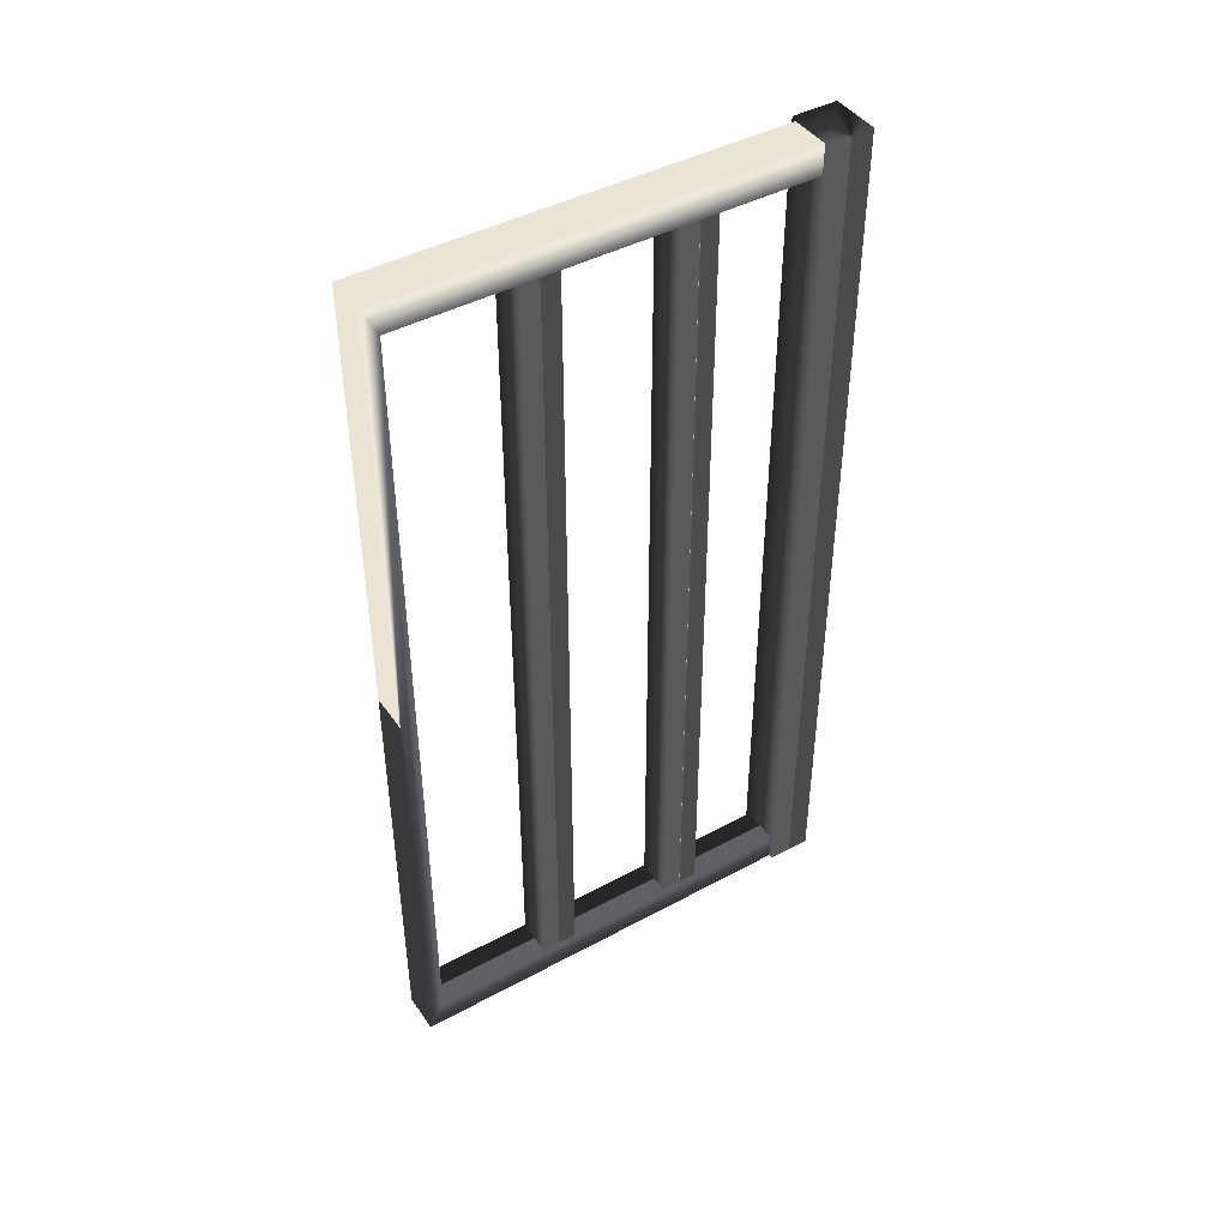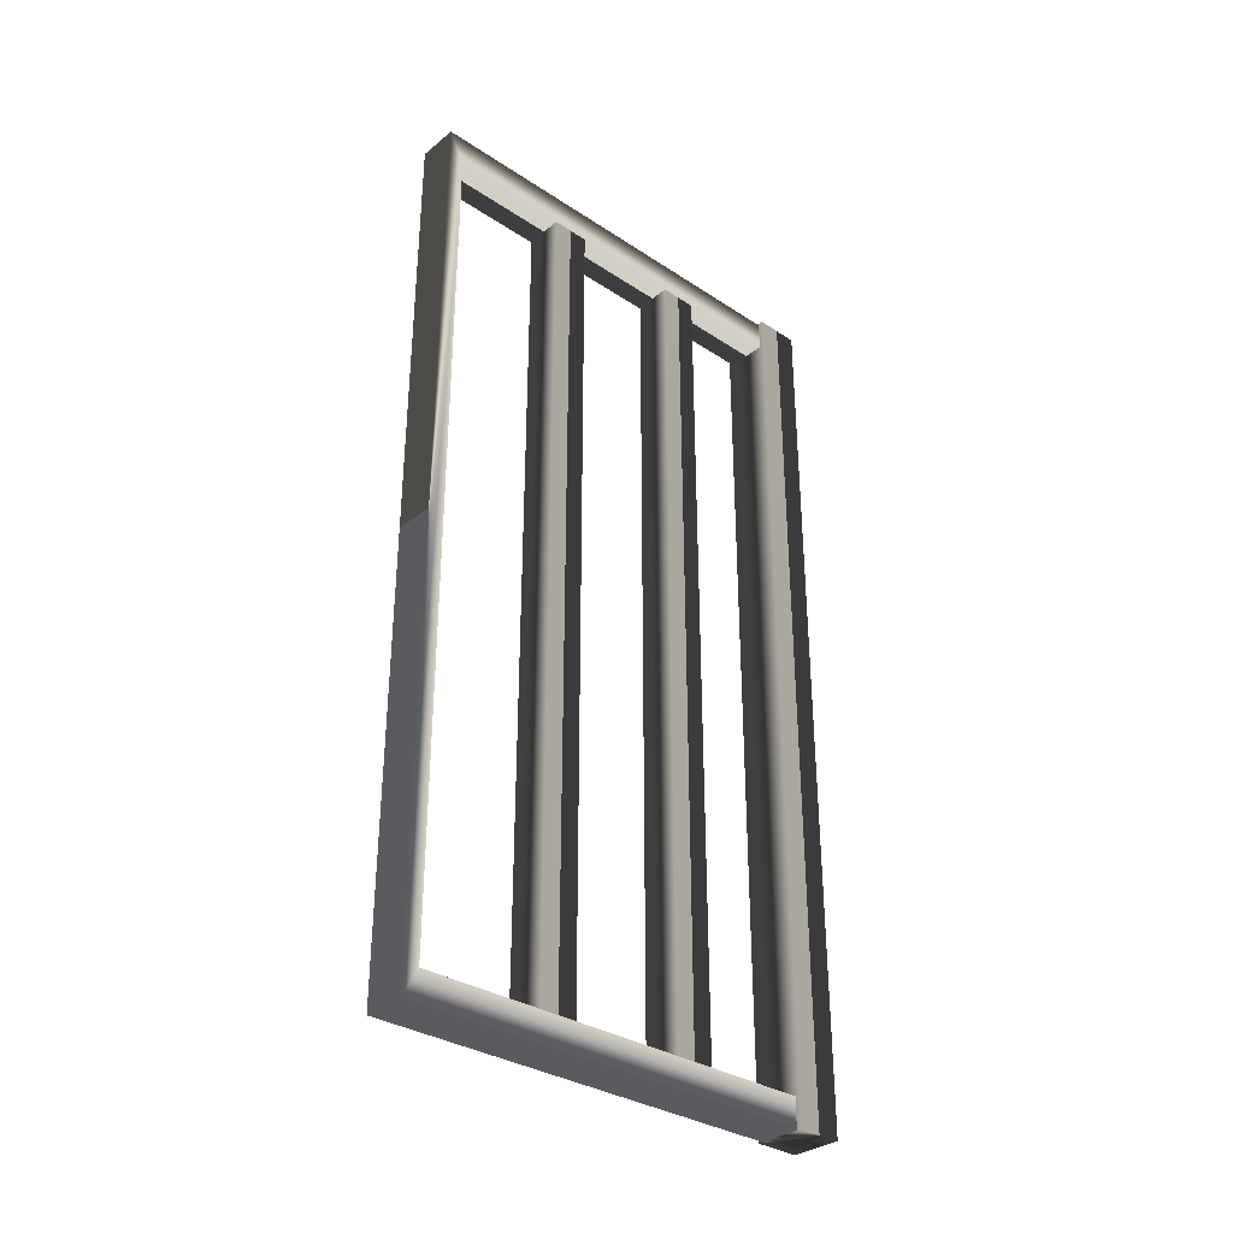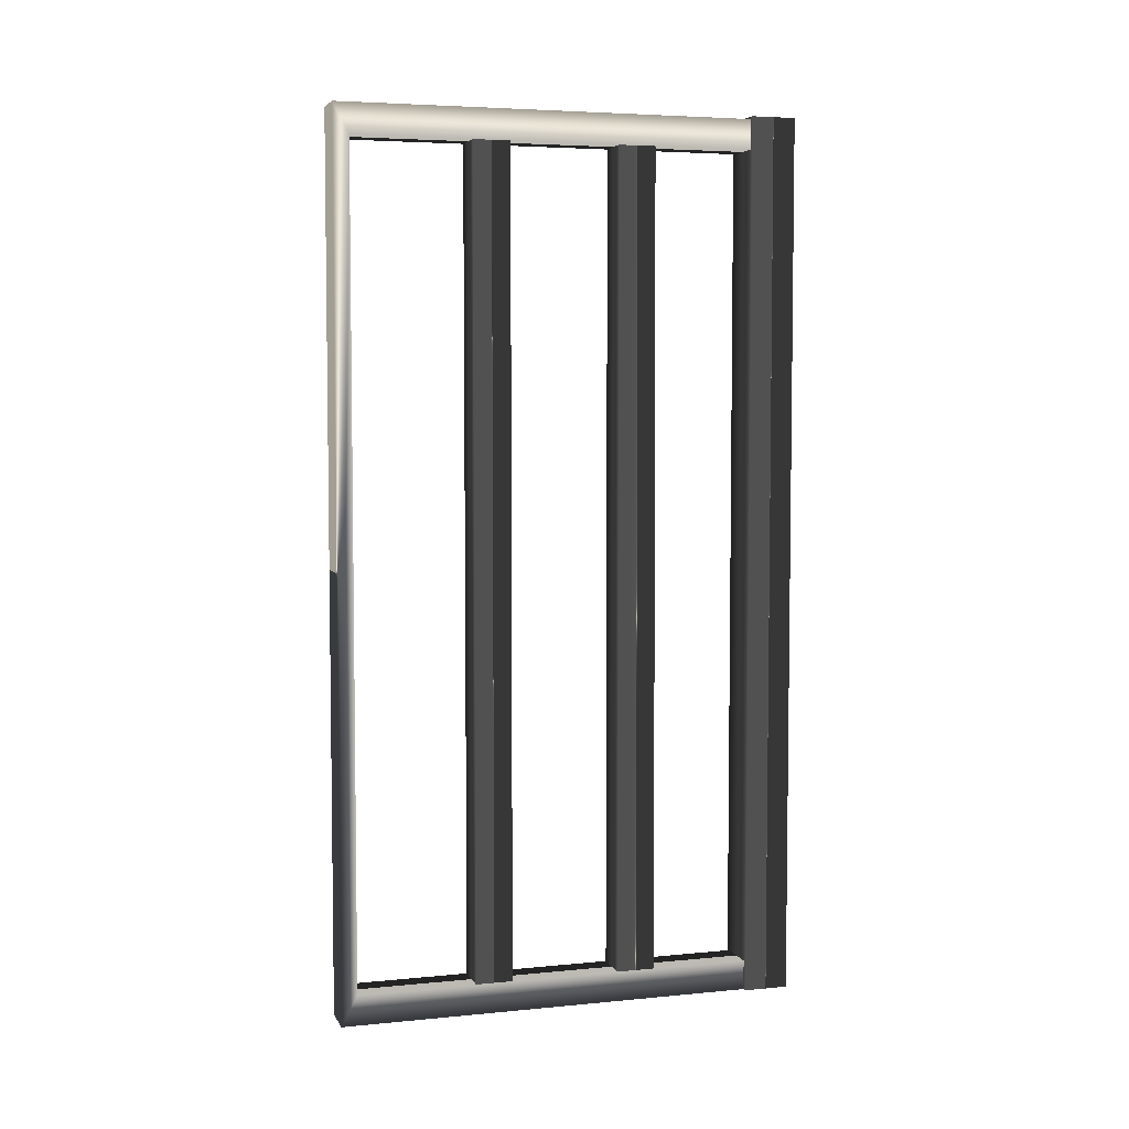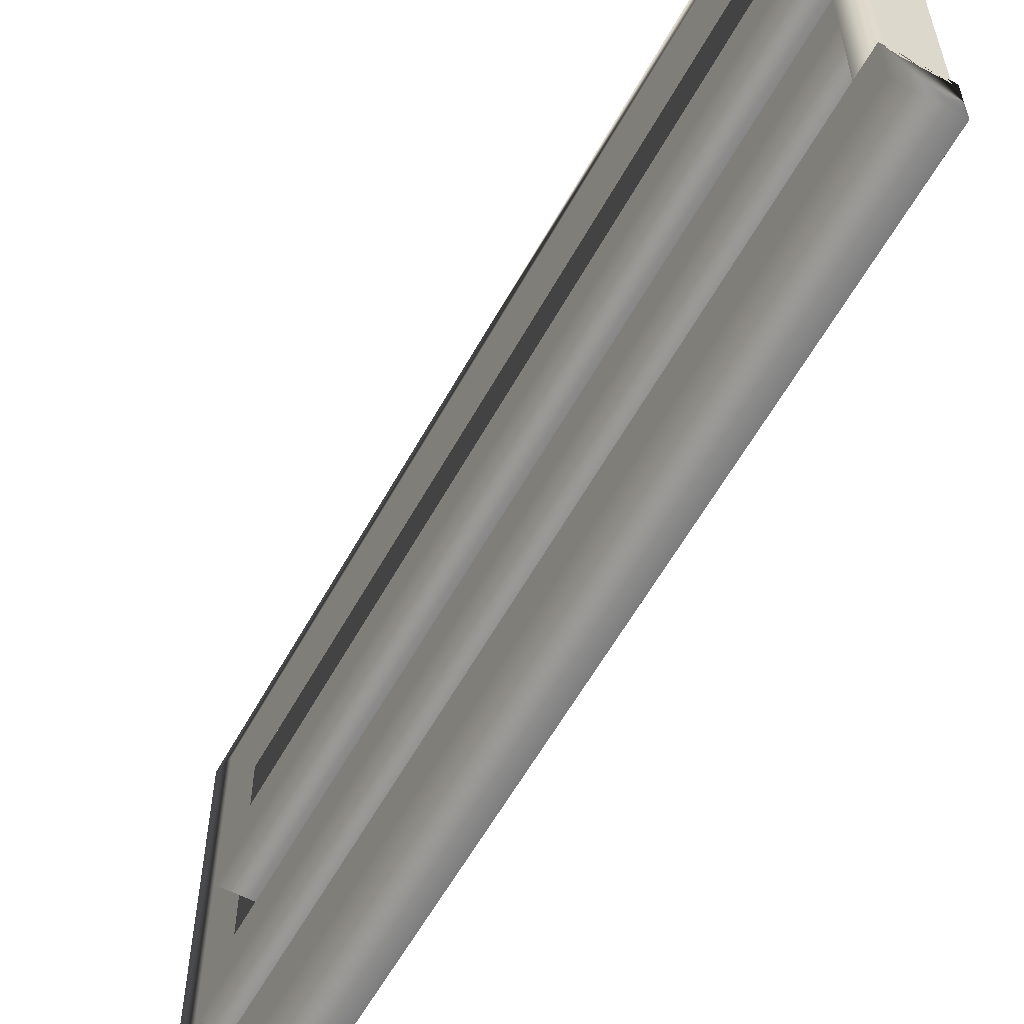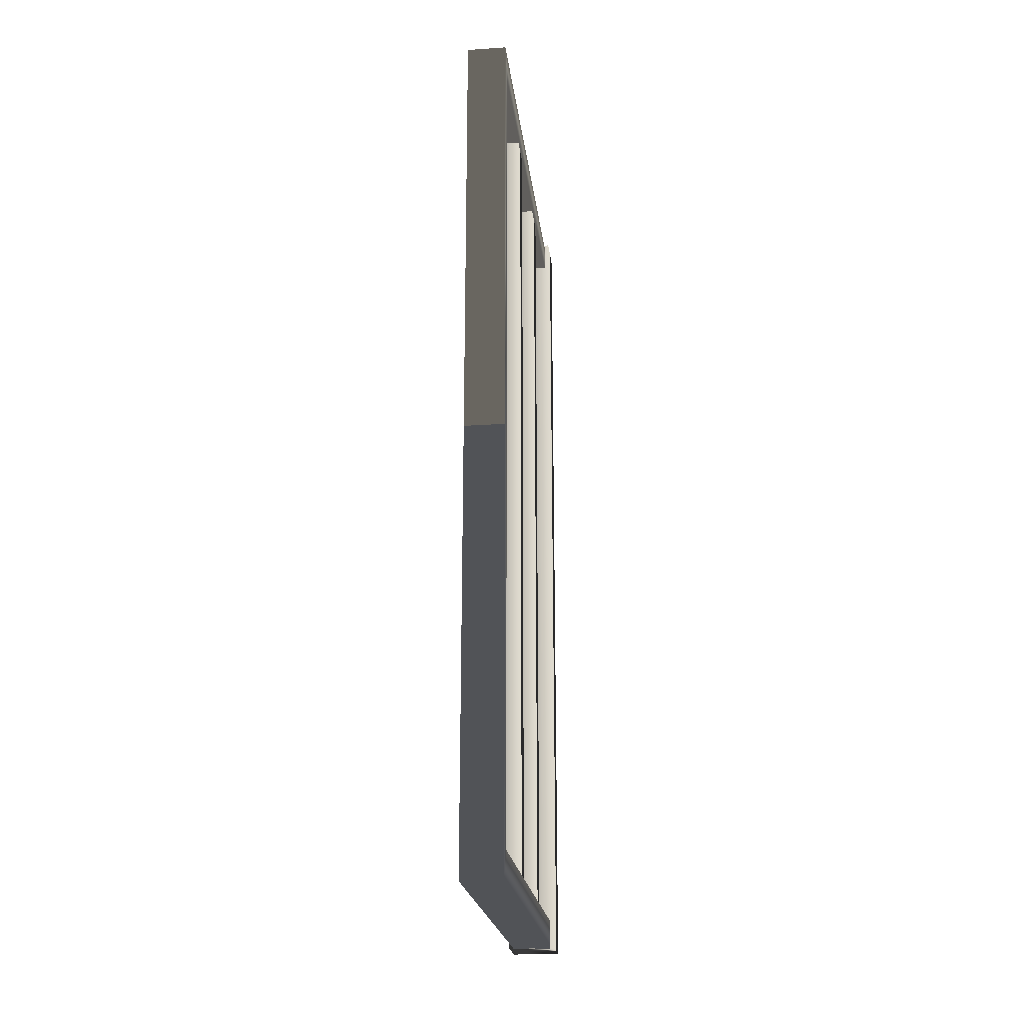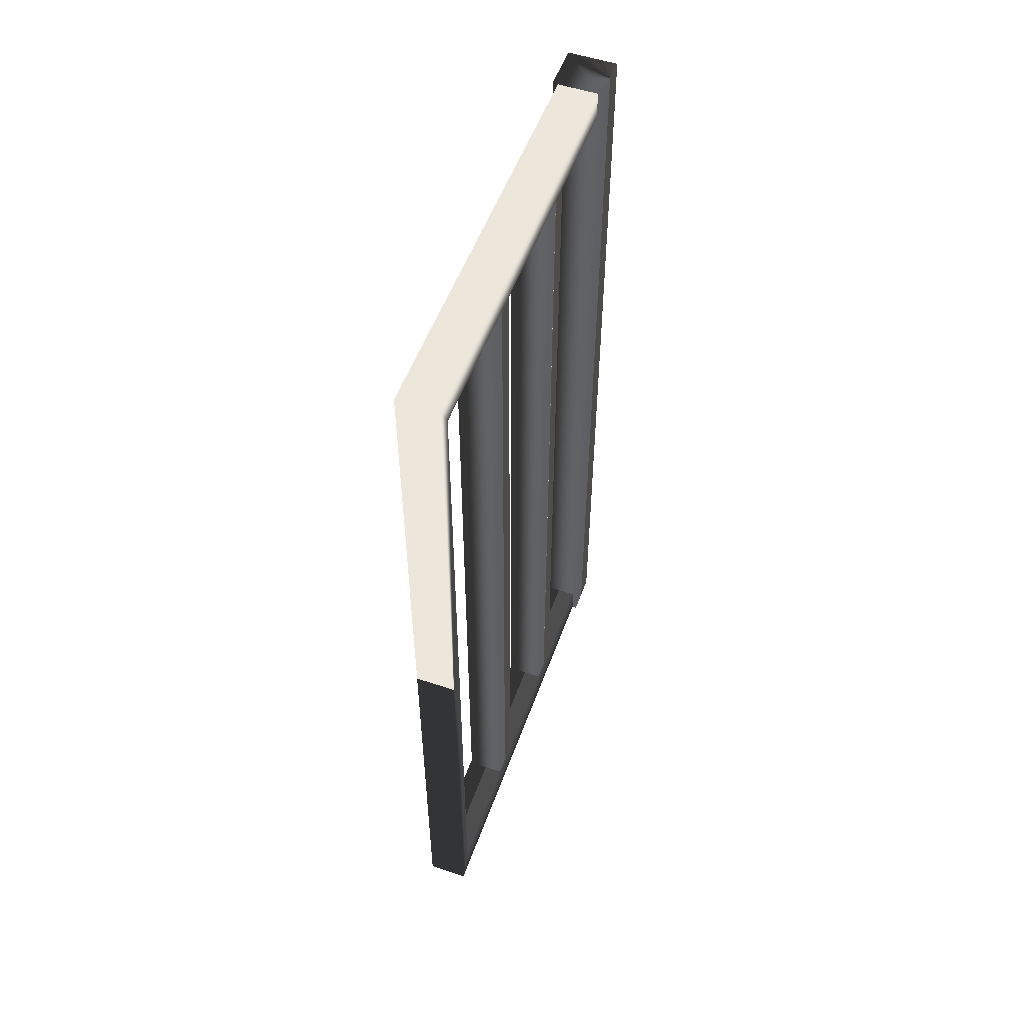
<metadata>
{"format":"obj","ext":"obj","renderer":"f3d","projection":"perspective","resolution":1024,"background":"white","views":[{"elev":43.8,"azim":57.6,"up":"+Y"},{"elev":-32.8,"azim":47.7,"up":"+Y"},{"elev":5.0,"azim":73.1,"up":"+Y"},{"elev":-58.7,"azim":-28.7,"up":"+Z"},{"elev":-21.9,"azim":6.7,"up":"+Y"},{"elev":53.4,"azim":19.7,"up":"+Y"}]}
</metadata>
<code>
v  47.31 -1e-06 -52.56
v  47.31 -1e-06 -47.44
v  47.31 100.3 -47.44
v  47.31 100.3 -52.56
v  52.94 -1e-06 -52.56
v  52.94 100.3 -52.56
v  52.94 -1e-06 -47.44
v  52.94 100.3 -47.44
g pillow
f 3 4 1
f 1 2 3
f 4 6 5
f 5 1 4
f 3 2 7
f 7 8 3
f 8 7 5
f 5 6 8
f 8 6 4
f 4 3 8
f 5 7 2
f 2 1 5
g
v  48.01 3.379 -36.19
v  48.01 96.62 -36.19
v  52.24 96.62 -36.19
v  52.24 3.379 -36.37
v  47.84 100 -47.91
v  47.84 100 -8e-06
v  52.41 100 -8e-06
v  52.41 100 -47.91
v  52.41 -0 -47.93
v  47.84 -0 -8e-06
v  47.84 -0 -47.93
v  52.41 96.62 -47.91
v  52.41 3.379 -1.817
v  52.41 3.379 -47.91
v  47.85 3.379 -1.817
v  47.84 3.379 -47.91
v  47.85 96.62 -1.817
v  47.85 96.62 -47.91
v  52.24 3.379 -31.96
v  48.01 3.379 -31.96
v  48.01 96.62 -31.96
v  52.24 96.62 -31.96
v  48.01 3.379 -19.53
v  48.01 3.379 -15.29
v  48.01 96.62 -15.29
v  48.01 96.62 -19.53
v  52.24 3.379 -19.52
v  52.24 96.62 -19.52
v  52.24 3.379 -15.29
v  52.24 96.62 -15.29
v  52.41 -0 -8e-06
v  52.41 96.62 -1.817
g bar
f 29 10 9
f 9 28 29
f 10 11 12
f 12 9 10
f 15 16 13
f 13 14 15
f 18 19 17
f 17 39 18
f 40 20 16
f 16 15 40
f 22 21 39
f 39 17 22
f 23 24 19
f 19 18 23
f 26 25 14
f 14 13 26
f 24 23 21
f 21 22 24
f 26 20 40
f 40 25 26
f 29 28 27
f 27 30 29
f 30 27 12
f 12 11 30
f 33 34 31
f 31 32 33
f 34 36 35
f 35 31 34
f 33 32 37
f 37 38 33
f 38 37 35
f 35 36 38
f 15 14 18
f 18 39 15
f 40 15 39
f 39 21 40
f 23 18 14
f 14 25 23
f 25 40 21
f 21 23 25
g

</code>
